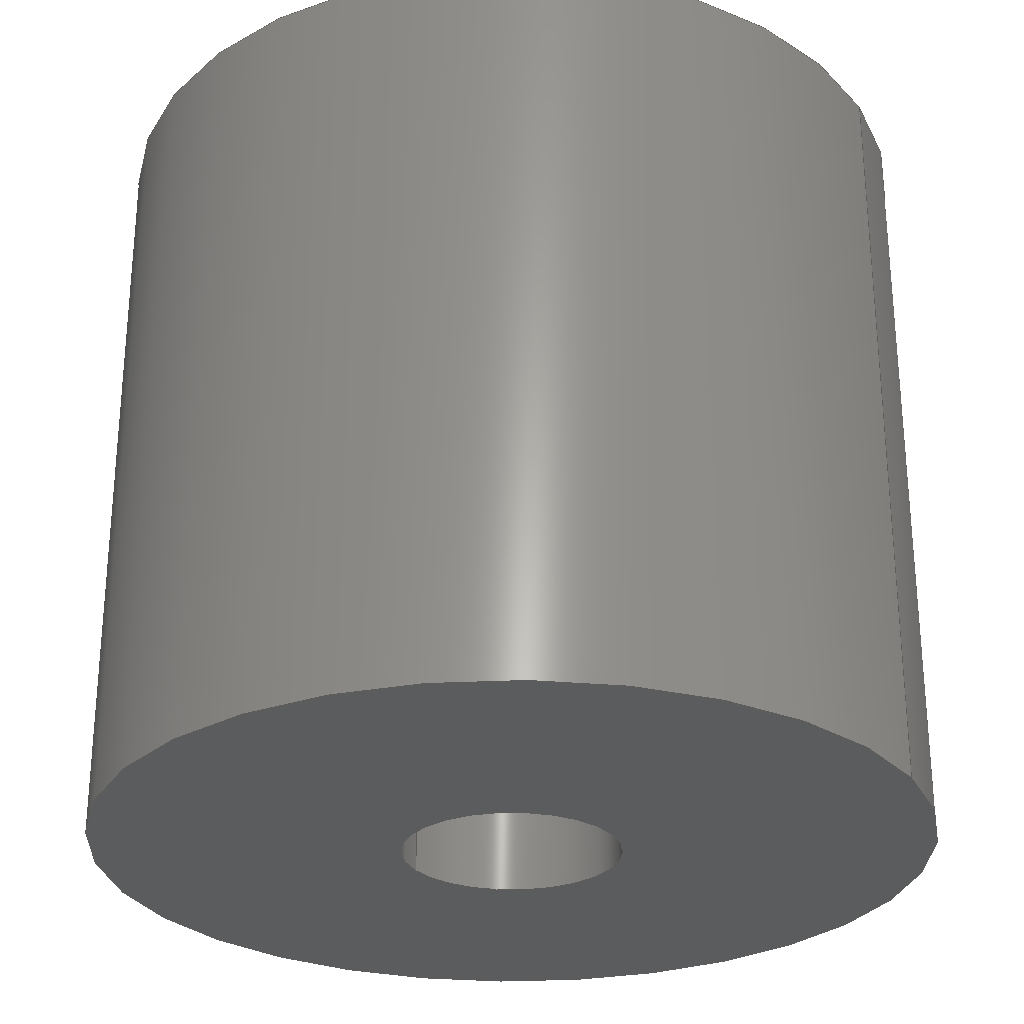
<metadata>
{"format":"step","ext":"step","renderer":"f3d","projection":"perspective","resolution":1024,"background":"white","views":[{"elev":-27.8,"azim":-151.8,"up":"+Z"}]}
</metadata>
<code>
ISO-10303-21;
DATA;
#1 = ORIENTED_EDGE ( 'NONE', *, *, #89, .F. ) ;
#2 = CARTESIAN_POINT ( 'NONE',  ( 0, 0, 10.6 ) ) ;
#3 = CARTESIAN_POINT ( 'NONE',  ( 0, 0, 10.6 ) ) ;
#4 = CARTESIAN_POINT ( 'NONE',  ( -2.108, 2.582e-16, 10.6 ) ) ;
#5 =( GEOMETRIC_REPRESENTATION_CONTEXT ( 3 ) GLOBAL_UNCERTAINTY_ASSIGNED_CONTEXT ( ( #23 ) ) GLOBAL_UNIT_ASSIGNED_CONTEXT ( ( #46, #242, #184 ) ) REPRESENTATION_CONTEXT ( 'NONE', 'WORKASPACE' ) );
#6 = CARTESIAN_POINT ( 'NONE',  ( 0, 0, 10.6 ) ) ;
#7 = CIRCLE ( 'NONE', #279, 4.125 ) ;
#8 = ADVANCED_BREP_SHAPE_REPRESENTATION ( 'J5 bearing post', ( #329, #178 ), #5 ) ;
#9 = ORIENTED_EDGE ( 'NONE', *, *, #189, .T. ) ;
#10 = ORIENTED_EDGE ( 'NONE', *, *, #318, .T. ) ;
#11 = ADVANCED_FACE ( 'NONE', ( #238, #166 ), #133, .F. ) ;
#12 = EDGE_CURVE ( 'NONE', #74, #160, #70, .T. ) ;
#13 = EDGE_CURVE ( 'NONE', #204, #160, #52, .T. ) ;
#14 = ADVANCED_FACE ( 'NONE', ( #111 ), #284, .F. ) ;
#15 = PERSON_AND_ORGANIZATION ( #79, #45 ) ;
#16 = APPROVAL_STATUS ( 'not_yet_approved' ) ;
#17 = CARTESIAN_POINT ( 'NONE',  ( -2.108, 2.582e-16, 0 ) ) ;
#18 = ORIENTED_EDGE ( 'NONE', *, *, #221, .F. ) ;
#19 = DIRECTION ( 'NONE',  ( -0, -0, -1 ) ) ;
#20 = CYLINDRICAL_SURFACE ( 'NONE', #260, 4.125 ) ;
#21 = LINE ( 'NONE', #203, #25 ) ;
#22 = DIRECTION ( 'NONE',  ( 1, 0, -0 ) ) ;
#23 = UNCERTAINTY_MEASURE_WITH_UNIT (LENGTH_MEASURE( 1e-05 ), #46, 'distance_accuracy_value', 'NONE');
#24 = DIRECTION ( 'NONE',  ( 1, 0, 0 ) ) ;
#25 = VECTOR ( 'NONE', #211, 1000 ) ;
#26 = ORIENTED_EDGE ( 'NONE', *, *, #89, .T. ) ;
#27 = CC_DESIGN_DATE_AND_TIME_ASSIGNMENT ( #73, #80, ( #58 ) ) ;
#28 = VECTOR ( 'NONE', #229, 1000 ) ;
#29 = CARTESIAN_POINT ( 'NONE',  ( 0, 0, 0 ) ) ;
#30 = ORIENTED_EDGE ( 'NONE', *, *, #311, .F. ) ;
#31 = VECTOR ( 'NONE', #292, 1000 ) ;
#32 = APPLICATION_CONTEXT ( 'configuration controlled 3d designs of mechanical parts and assemblies' ) ;
#33 = CARTESIAN_POINT ( 'NONE',  ( 0, 0, 0 ) ) ;
#34 = DIRECTION ( 'NONE',  ( 1, 0, 0 ) ) ;
#35 = FACE_BOUND ( 'NONE', #124, .T. ) ;
#36 = VERTEX_POINT ( 'NONE', #288 ) ;
#37 = PERSON_AND_ORGANIZATION ( #79, #45 ) ;
#38 = CIRCLE ( 'NONE', #236, 4.125 ) ;
#39 = EDGE_LOOP ( 'NONE', ( #129, #1, #226, #291 ) ) ;
#40 = ORIENTED_EDGE ( 'NONE', *, *, #253, .F. ) ;
#41 = ADVANCED_FACE ( 'NONE', ( #86 ), #20, .F. ) ;
#42 = DIRECTION ( 'NONE',  ( 1, 0, 0 ) ) ;
#43 = APPROVAL_ROLE ( '' ) ;
#44 = PERSON_AND_ORGANIZATION ( #79, #45 ) ;
#45 = ORGANIZATION ( 'UNSPECIFIED', 'UNSPECIFIED', '' ) ;
#46 =( LENGTH_UNIT ( ) NAMED_UNIT ( * ) SI_UNIT ( .MILLI., .METRE. ) );
#47 = AXIS2_PLACEMENT_3D ( 'NONE', #94, #268, #281 ) ;
#48 = SHAPE_DEFINITION_REPRESENTATION ( #237, #8 ) ;
#49 = EDGE_LOOP ( 'NONE', ( #126, #254, #247, #265 ) ) ;
#50 = FACE_BOUND ( 'NONE', #145, .T. ) ;
#51 = DIRECTION ( 'NONE',  ( 1, 0, 0 ) ) ;
#52 = LINE ( 'NONE', #151, #190 ) ;
#53 = DIRECTION ( 'NONE',  ( 1, 0, 0 ) ) ;
#54 = CC_DESIGN_APPROVAL ( #67, ( #197 ) ) ;
#55 = VECTOR ( 'NONE', #75, 1000 ) ;
#56 = COORDINATED_UNIVERSAL_TIME_OFFSET ( 8, 0, .BEHIND. ) ;
#57 = DIRECTION ( 'NONE',  ( 0, 0, 1 ) ) ;
#58 = PRODUCT_DEFINITION ( 'UNKNOWN', '', #197, #91 ) ;
#59 = LOCAL_TIME ( 18, 17, 48, #56 ) ;
#60 = CALENDAR_DATE ( 2017, 2, 8 ) ;
#61 = APPROVAL_PERSON_ORGANIZATION ( #37, #244, #289 ) ;
#62 = DIRECTION ( 'NONE',  ( 1, 0, 0 ) ) ;
#63 = DATE_AND_TIME ( #60, #59 ) ;
#64 = EDGE_LOOP ( 'NONE', ( #26, #9 ) ) ;
#65 = CARTESIAN_POINT ( 'NONE',  ( 0, 0, 0 ) ) ;
#66 = CARTESIAN_POINT ( 'NONE',  ( 4.125, 0, 10.6 ) ) ;
#67 = APPROVAL ( #177, 'UNSPECIFIED' ) ;
#68 = DIRECTION ( 'NONE',  ( 0, 0, 1 ) ) ;
#69 = APPROVAL_PERSON_ORGANIZATION ( #72, #67, #43 ) ;
#70 = CIRCLE ( 'NONE', #146, 8 ) ;
#71 = DIRECTION ( 'NONE',  ( 1, 0, 0 ) ) ;
#72 = PERSON_AND_ORGANIZATION ( #79, #45 ) ;
#73 = DATE_AND_TIME ( #81, #82 ) ;
#74 = VERTEX_POINT ( 'NONE', #322 ) ;
#75 = DIRECTION ( 'NONE',  ( -0, -0, 1 ) ) ;
#76 = CIRCLE ( 'NONE', #239, 2.108 ) ;
#77 = ADVANCED_FACE ( 'NONE', ( #78 ), #298, .F. ) ;
#78 = FACE_OUTER_BOUND ( 'NONE', #139, .T. ) ;
#79 = PERSON ( 'UNSPECIFIED', 'UNSPECIFIED', 'UNSPECIFIED', ('UNSPECIFIED'), ('UNSPECIFIED'), ('UNSPECIFIED') ) ;
#80 = DATE_TIME_ROLE ( 'creation_date' ) ;
#81 = CALENDAR_DATE ( 2017, 2, 8 ) ;
#82 = LOCAL_TIME ( 18, 17, 48, #87 ) ;
#83 = DIRECTION ( 'NONE',  ( -0, -0, 1 ) ) ;
#84 = EDGE_CURVE ( 'NONE', #282, #299, #76, .T. ) ;
#85 = DIRECTION ( 'NONE',  ( 0, 0, 1 ) ) ;
#86 = FACE_OUTER_BOUND ( 'NONE', #180, .T. ) ;
#87 = COORDINATED_UNIVERSAL_TIME_OFFSET ( 8, 0, .BEHIND. ) ;
#88 = ORIENTED_EDGE ( 'NONE', *, *, #12, .F. ) ;
#89 = EDGE_CURVE ( 'NONE', #218, #252, #119, .T. ) ;
#90 = DIRECTION ( 'NONE',  ( 1, 0, 0 ) ) ;
#91 = DESIGN_CONTEXT ( 'detailed design', #96, 'design' ) ;
#92 = PERSON_AND_ORGANIZATION ( #79, #45 ) ;
#93 = ORIENTED_EDGE ( 'NONE', *, *, #13, .T. ) ;
#94 = CARTESIAN_POINT ( 'NONE',  ( 0, 0, 14.6 ) ) ;
#95 = APPROVAL ( #16, 'UNSPECIFIED' ) ;
#96 = APPLICATION_CONTEXT ( 'configuration controlled 3d designs of mechanical parts and assemblies' ) ;
#97 = APPROVAL_DATE_TIME ( #63, #244 ) ;
#98 = PERSON_AND_ORGANIZATION ( #79, #45 ) ;
#99 = ORIENTED_EDGE ( 'NONE', *, *, #84, .F. ) ;
#100 = PERSON_AND_ORGANIZATION ( #79, #45 ) ;
#101 = LOCAL_TIME ( 18, 17, 48, #102 ) ;
#102 = COORDINATED_UNIVERSAL_TIME_OFFSET ( 8, 0, .BEHIND. ) ;
#103 = APPLICATION_PROTOCOL_DEFINITION ( 'international standard', 'config_control_design', 1994, #32 ) ;
#104 = DIRECTION ( 'NONE',  ( 0, 0, 1 ) ) ;
#105 = CALENDAR_DATE ( 2017, 2, 8 ) ;
#106 = ORIENTED_EDGE ( 'NONE', *, *, #84, .T. ) ;
#107 = APPROVAL_DATE_TIME ( #108, #67 ) ;
#108 = DATE_AND_TIME ( #105, #101 ) ;
#109 = ADVANCED_FACE ( 'NONE', ( #191 ), #175, .T. ) ;
#110 = ADVANCED_FACE ( 'NONE', ( #50, #312 ), #163, .T. ) ;
#111 = FACE_OUTER_BOUND ( 'NONE', #39, .T. ) ;
#112 = DIRECTION ( 'NONE',  ( -0, -0, -1 ) ) ;
#113 = SECURITY_CLASSIFICATION_LEVEL ( 'unclassified' ) ;
#114 = DIRECTION ( 'NONE',  ( 1, 0, 0 ) ) ;
#115 = DIRECTION ( 'NONE',  ( 0, 0, 1 ) ) ;
#116 = COORDINATED_UNIVERSAL_TIME_OFFSET ( 8, 0, .BEHIND. ) ;
#117 = DATE_TIME_ROLE ( 'classification_date' ) ;
#118 = FACE_OUTER_BOUND ( 'NONE', #314, .T. ) ;
#119 = CIRCLE ( 'NONE', #122, 2.108 ) ;
#120 = PERSON_AND_ORGANIZATION_ROLE ( 'design_supplier' ) ;
#121 = CARTESIAN_POINT ( 'NONE',  ( 0, 0, 14.6 ) ) ;
#122 = AXIS2_PLACEMENT_3D ( 'NONE', #245, #256, #34 ) ;
#123 = DIRECTION ( 'NONE',  ( 1, 0, 0 ) ) ;
#124 = EDGE_LOOP ( 'NONE', ( #106, #328 ) ) ;
#125 = DIRECTION ( 'NONE',  ( -1, 0, 0 ) ) ;
#126 = ORIENTED_EDGE ( 'NONE', *, *, #13, .F. ) ;
#127 = APPROVAL_DATE_TIME ( #128, #95 ) ;
#128 = DATE_AND_TIME ( #132, #134 ) ;
#129 = ORIENTED_EDGE ( 'NONE', *, *, #318, .F. ) ;
#130 = EDGE_LOOP ( 'NONE', ( #88, #235 ) ) ;
#131 = DIRECTION ( 'NONE',  ( 1, 0, -0 ) ) ;
#132 = CALENDAR_DATE ( 2017, 2, 8 ) ;
#133 = PLANE ( 'NONE',  #141 ) ;
#134 = LOCAL_TIME ( 18, 17, 48, #136 ) ;
#135 = PLANE ( 'NONE',  #214 ) ;
#136 = COORDINATED_UNIVERSAL_TIME_OFFSET ( 8, 0, .BEHIND. ) ;
#137 = APPROVAL_PERSON_ORGANIZATION ( #138, #95, #174 ) ;
#138 = PERSON_AND_ORGANIZATION ( #79, #45 ) ;
#139 = EDGE_LOOP ( 'NONE', ( #18, #326, #273, #306 ) ) ;
#140 = LINE ( 'NONE', #248, #258 ) ;
#141 = AXIS2_PLACEMENT_3D ( 'NONE', #266, #68, #22 ) ;
#142 = CALENDAR_DATE ( 2017, 2, 8 ) ;
#143 = ORIENTED_EDGE ( 'NONE', *, *, #316, .F. ) ;
#144 = EDGE_LOOP ( 'NONE', ( #30, #93, #293, #233 ) ) ;
#145 = EDGE_LOOP ( 'NONE', ( #198, #143 ) ) ;
#146 = AXIS2_PLACEMENT_3D ( 'NONE', #65, #212, #53 ) ;
#147 = CIRCLE ( 'NONE', #162, 8 ) ;
#148 = CARTESIAN_POINT ( 'NONE',  ( 0, 0, 14.6 ) ) ;
#149 = CYLINDRICAL_SURFACE ( 'NONE', #219, 8 ) ;
#150 = AXIS2_PLACEMENT_3D ( 'NONE', #196, #228, #131 ) ;
#151 = CARTESIAN_POINT ( 'NONE',  ( 8, 9.797e-16, 14.6 ) ) ;
#152 = CC_DESIGN_PERSON_AND_ORGANIZATION_ASSIGNMENT ( #44, #182, ( #307 ) ) ;
#153 = ORIENTED_EDGE ( 'NONE', *, *, #189, .F. ) ;
#154 = CC_DESIGN_DATE_AND_TIME_ASSIGNMENT ( #155, #117, ( #297 ) ) ;
#155 = DATE_AND_TIME ( #142, #170 ) ;
#156 = ORIENTED_EDGE ( 'NONE', *, *, #255, .T. ) ;
#157 = ORIENTED_EDGE ( 'NONE', *, *, #274, .F. ) ;
#158 = DIRECTION ( 'NONE',  ( 0, 0, 1 ) ) ;
#159 = CARTESIAN_POINT ( 'NONE',  ( 0, 0, 10.6 ) ) ;
#160 = VERTEX_POINT ( 'NONE', #176 ) ;
#161 = VERTEX_POINT ( 'NONE', #250 ) ;
#162 = AXIS2_PLACEMENT_3D ( 'NONE', #29, #270, #114 ) ;
#163 = PLANE ( 'NONE',  #150 ) ;
#164 = CIRCLE ( 'NONE', #321, 2.108 ) ;
#165 = EDGE_CURVE ( 'NONE', #299, #282, #164, .T. ) ;
#166 = FACE_OUTER_BOUND ( 'NONE', #130, .T. ) ;
#167 = CARTESIAN_POINT ( 'NONE',  ( 0, 0, 10.6 ) ) ;
#168 = CARTESIAN_POINT ( 'NONE',  ( 0, 0, 14.6 ) ) ;
#169 = AXIS2_PLACEMENT_3D ( 'NONE', #33, #185, #230 ) ;
#170 = LOCAL_TIME ( 18, 17, 48, #116 ) ;
#171 = EDGE_LOOP ( 'NONE', ( #153, #10, #99, #157 ) ) ;
#172 = ORIENTED_EDGE ( 'NONE', *, *, #295, .T. ) ;
#173 = PERSON_AND_ORGANIZATION_ROLE ( 'creator' ) ;
#174 = APPROVAL_ROLE ( '' ) ;
#175 = CYLINDRICAL_SURFACE ( 'NONE', #257, 8 ) ;
#176 = CARTESIAN_POINT ( 'NONE',  ( 8, 9.797e-16, 0 ) ) ;
#177 = APPROVAL_STATUS ( 'not_yet_approved' ) ;
#178 = AXIS2_PLACEMENT_3D ( 'NONE', #296, #57, #51 ) ;
#179 = CARTESIAN_POINT ( 'NONE',  ( 0, 0, 14.6 ) ) ;
#180 = EDGE_LOOP ( 'NONE', ( #277, #40, #172, #156 ) ) ;
#181 = APPROVAL_STATUS ( 'not_yet_approved' ) ;
#182 = PERSON_AND_ORGANIZATION_ROLE ( 'design_owner' ) ;
#183 = EDGE_CURVE ( 'NONE', #161, #204, #261, .T. ) ;
#184 =( NAMED_UNIT ( * ) SI_UNIT ( $, .STERADIAN. ) SOLID_ANGLE_UNIT ( ) );
#185 = DIRECTION ( 'NONE',  ( -0, -0, 1 ) ) ;
#186 = CC_DESIGN_PERSON_AND_ORGANIZATION_ASSIGNMENT ( #15, #215, ( #297 ) ) ;
#187 = ADVANCED_FACE ( 'NONE', ( #320 ), #231, .F. ) ;
#188 = CARTESIAN_POINT ( 'NONE',  ( 0, 0, 14.6 ) ) ;
#189 = EDGE_CURVE ( 'NONE', #252, #218, #216, .T. ) ;
#190 = VECTOR ( 'NONE', #19, 1000 ) ;
#191 = FACE_OUTER_BOUND ( 'NONE', #144, .T. ) ;
#192 = CIRCLE ( 'NONE', #202, 4.125 ) ;
#193 = DIRECTION ( 'NONE',  ( 1, 0, 0 ) ) ;
#194 = CIRCLE ( 'NONE', #243, 8 ) ;
#195 = CARTESIAN_POINT ( 'NONE',  ( 0, 0, 0 ) ) ;
#196 = CARTESIAN_POINT ( 'NONE',  ( 0, 0, 14.6 ) ) ;
#197 = PRODUCT_DEFINITION_FORMATION_WITH_SPECIFIED_SOURCE ( 'ANY', '', #307, .NOT_KNOWN. ) ;
#198 = ORIENTED_EDGE ( 'NONE', *, *, #255, .F. ) ;
#199 = DIRECTION ( 'NONE',  ( 0, 0, 1 ) ) ;
#200 = DIRECTION ( 'NONE',  ( 1, 0, 0 ) ) ;
#201 = CC_DESIGN_PERSON_AND_ORGANIZATION_ASSIGNMENT ( #92, #173, ( #58 ) ) ;
#202 = AXIS2_PLACEMENT_3D ( 'NONE', #283, #275, #123 ) ;
#203 = CARTESIAN_POINT ( 'NONE',  ( -8, 0, 14.6 ) ) ;
#204 = VERTEX_POINT ( 'NONE', #301 ) ;
#205 = DIRECTION ( 'NONE',  ( 1, 0, 0 ) ) ;
#206 = VERTEX_POINT ( 'NONE', #263 ) ;
#207 = DIRECTION ( 'NONE',  ( -1, 0, 0 ) ) ;
#208 = ORIENTED_EDGE ( 'NONE', *, *, #221, .T. ) ;
#209 = ADVANCED_FACE ( 'NONE', ( #290 ), #149, .T. ) ;
#210 = DIRECTION ( 'NONE',  ( -0, -0, -1 ) ) ;
#211 = DIRECTION ( 'NONE',  ( -0, -0, -1 ) ) ;
#212 = DIRECTION ( 'NONE',  ( 0, 0, 1 ) ) ;
#213 = CLOSED_SHELL ( 'NONE', ( #77, #109, #187, #14, #209, #110, #11, #319, #41 ) ) ;
#214 = AXIS2_PLACEMENT_3D ( 'NONE', #3, #199, #269 ) ;
#215 = PERSON_AND_ORGANIZATION_ROLE ( 'classification_officer' ) ;
#216 = CIRCLE ( 'NONE', #259, 2.108 ) ;
#217 = AXIS2_PLACEMENT_3D ( 'NONE', #195, #286, #62 ) ;
#218 = VERTEX_POINT ( 'NONE', #224 ) ;
#219 = AXIS2_PLACEMENT_3D ( 'NONE', #188, #210, #207 ) ;
#220 = DIRECTION ( 'NONE',  ( -0, -0, -1 ) ) ;
#221 = EDGE_CURVE ( 'NONE', #36, #310, #7, .T. ) ;
#222 = CARTESIAN_POINT ( 'NONE',  ( -2.108, 2.582e-16, 0 ) ) ;
#223 = VERTEX_POINT ( 'NONE', #264 ) ;
#224 = CARTESIAN_POINT ( 'NONE',  ( 2.108, 0, 0 ) ) ;
#225 = LINE ( 'NONE', #272, #55 ) ;
#226 = ORIENTED_EDGE ( 'NONE', *, *, #274, .T. ) ;
#227 = CC_DESIGN_APPROVAL ( #244, ( #58 ) ) ;
#228 = DIRECTION ( 'NONE',  ( 0, 0, 1 ) ) ;
#229 = DIRECTION ( 'NONE',  ( -0, -0, 1 ) ) ;
#230 = DIRECTION ( 'NONE',  ( 1, 0, 0 ) ) ;
#231 = CYLINDRICAL_SURFACE ( 'NONE', #169, 2.108 ) ;
#232 = DIRECTION ( 'NONE',  ( 0, 0, 1 ) ) ;
#233 = ORIENTED_EDGE ( 'NONE', *, *, #323, .F. ) ;
#234 = AXIS2_PLACEMENT_3D ( 'NONE', #315, #305, #90 ) ;
#235 = ORIENTED_EDGE ( 'NONE', *, *, #271, .F. ) ;
#236 = AXIS2_PLACEMENT_3D ( 'NONE', #179, #158, #327 ) ;
#237 = PRODUCT_DEFINITION_SHAPE ( 'NONE', 'NONE',  #58 ) ;
#238 = FACE_BOUND ( 'NONE', #64, .T. ) ;
#239 = AXIS2_PLACEMENT_3D ( 'NONE', #159, #240, #325 ) ;
#240 = DIRECTION ( 'NONE',  ( -0, -0, -1 ) ) ;
#241 = ORIENTED_EDGE ( 'NONE', *, *, #311, .T. ) ;
#242 =( NAMED_UNIT ( * ) PLANE_ANGLE_UNIT ( ) SI_UNIT ( $, .RADIAN. ) );
#243 = AXIS2_PLACEMENT_3D ( 'NONE', #148, #232, #205 ) ;
#244 = APPROVAL ( #181, 'UNSPECIFIED' ) ;
#245 = CARTESIAN_POINT ( 'NONE',  ( 0, 0, 0 ) ) ;
#246 = CARTESIAN_POINT ( 'NONE',  ( 2.108, 0, 10.6 ) ) ;
#247 = ORIENTED_EDGE ( 'NONE', *, *, #323, .T. ) ;
#248 = CARTESIAN_POINT ( 'NONE',  ( 2.108, 0, 0 ) ) ;
#249 = CARTESIAN_POINT ( 'NONE',  ( 0, 0, 0 ) ) ;
#250 = CARTESIAN_POINT ( 'NONE',  ( -8, 0, 14.6 ) ) ;
#251 = CIRCLE ( 'NONE', #278, 4.125 ) ;
#252 = VERTEX_POINT ( 'NONE', #17 ) ;
#253 = EDGE_CURVE ( 'NONE', #310, #36, #192, .T. ) ;
#254 = ORIENTED_EDGE ( 'NONE', *, *, #183, .F. ) ;
#255 = EDGE_CURVE ( 'NONE', #223, #206, #251, .T. ) ;
#256 = DIRECTION ( 'NONE',  ( 0, 0, 1 ) ) ;
#257 = AXIS2_PLACEMENT_3D ( 'NONE', #168, #220, #125 ) ;
#258 = VECTOR ( 'NONE', #324, 1000 ) ;
#259 = AXIS2_PLACEMENT_3D ( 'NONE', #249, #104, #200 ) ;
#260 = AXIS2_PLACEMENT_3D ( 'NONE', #2, #83, #71 ) ;
#261 = CIRCLE ( 'NONE', #47, 8 ) ;
#262 = EDGE_CURVE ( 'NONE', #36, #206, #225, .T. ) ;
#263 = CARTESIAN_POINT ( 'NONE',  ( -4.125, 5.052e-16, 14.6 ) ) ;
#264 = CARTESIAN_POINT ( 'NONE',  ( 4.125, 0, 14.6 ) ) ;
#265 = ORIENTED_EDGE ( 'NONE', *, *, #12, .T. ) ;
#266 = CARTESIAN_POINT ( 'NONE',  ( 0, 0, 0 ) ) ;
#267 = CARTESIAN_POINT ( 'NONE',  ( 4.125, 0, 10.6 ) ) ;
#268 = DIRECTION ( 'NONE',  ( 0, 0, 1 ) ) ;
#269 = DIRECTION ( 'NONE',  ( 1, 0, -0 ) ) ;
#270 = DIRECTION ( 'NONE',  ( 0, 0, 1 ) ) ;
#271 = EDGE_CURVE ( 'NONE', #160, #74, #147, .T. ) ;
#272 = CARTESIAN_POINT ( 'NONE',  ( -4.125, 5.052e-16, 10.6 ) ) ;
#273 = ORIENTED_EDGE ( 'NONE', *, *, #316, .T. ) ;
#274 = EDGE_CURVE ( 'NONE', #218, #282, #140, .T. ) ;
#275 = DIRECTION ( 'NONE',  ( 0, 0, 1 ) ) ;
#276 = MECHANICAL_CONTEXT ( 'NONE', #32, 'mechanical' ) ;
#277 = ORIENTED_EDGE ( 'NONE', *, *, #262, .F. ) ;
#278 = AXIS2_PLACEMENT_3D ( 'NONE', #121, #85, #193 ) ;
#279 = AXIS2_PLACEMENT_3D ( 'NONE', #167, #115, #24 ) ;
#280 = ORIENTED_EDGE ( 'NONE', *, *, #253, .T. ) ;
#281 = DIRECTION ( 'NONE',  ( 1, 0, 0 ) ) ;
#282 = VERTEX_POINT ( 'NONE', #246 ) ;
#283 = CARTESIAN_POINT ( 'NONE',  ( 0, 0, 10.6 ) ) ;
#284 = CYLINDRICAL_SURFACE ( 'NONE', #217, 2.108 ) ;
#285 = EDGE_LOOP ( 'NONE', ( #303, #241 ) ) ;
#286 = DIRECTION ( 'NONE',  ( -0, -0, 1 ) ) ;
#287 = CC_DESIGN_PERSON_AND_ORGANIZATION_ASSIGNMENT ( #98, #120, ( #197 ) ) ;
#288 = CARTESIAN_POINT ( 'NONE',  ( -4.125, 5.052e-16, 10.6 ) ) ;
#289 = APPROVAL_ROLE ( '' ) ;
#290 = FACE_OUTER_BOUND ( 'NONE', #49, .T. ) ;
#291 = ORIENTED_EDGE ( 'NONE', *, *, #165, .F. ) ;
#292 = DIRECTION ( 'NONE',  ( -0, -0, 1 ) ) ;
#293 = ORIENTED_EDGE ( 'NONE', *, *, #271, .T. ) ;
#294 = LINE ( 'NONE', #267, #28 ) ;
#295 = EDGE_CURVE ( 'NONE', #310, #223, #294, .T. ) ;
#296 = CARTESIAN_POINT ( 'NONE',  ( 0, 0, 0 ) ) ;
#297 = SECURITY_CLASSIFICATION ( '', '', #113 ) ;
#298 = CYLINDRICAL_SURFACE ( 'NONE', #234, 4.125 ) ;
#299 = VERTEX_POINT ( 'NONE', #4 ) ;
#300 = APPLICATION_PROTOCOL_DEFINITION ( 'international standard', 'config_control_design', 1994, #96 ) ;
#301 = CARTESIAN_POINT ( 'NONE',  ( 8, 9.797e-16, 14.6 ) ) ;
#302 = LINE ( 'NONE', #222, #31 ) ;
#303 = ORIENTED_EDGE ( 'NONE', *, *, #183, .T. ) ;
#304 = CC_DESIGN_SECURITY_CLASSIFICATION ( #297, ( #197 ) ) ;
#305 = DIRECTION ( 'NONE',  ( -0, -0, 1 ) ) ;
#306 = ORIENTED_EDGE ( 'NONE', *, *, #295, .F. ) ;
#307 = PRODUCT ( 'J5 bearing post', 'J5 bearing post', '', ( #276 ) ) ;
#308 = PERSON_AND_ORGANIZATION_ROLE ( 'creator' ) ;
#309 = CC_DESIGN_PERSON_AND_ORGANIZATION_ASSIGNMENT ( #100, #308, ( #197 ) ) ;
#310 = VERTEX_POINT ( 'NONE', #66 ) ;
#311 = EDGE_CURVE ( 'NONE', #204, #161, #194, .T. ) ;
#312 = FACE_OUTER_BOUND ( 'NONE', #285, .T. ) ;
#313 = CC_DESIGN_APPROVAL ( #95, ( #297 ) ) ;
#314 = EDGE_LOOP ( 'NONE', ( #280, #208 ) ) ;
#315 = CARTESIAN_POINT ( 'NONE',  ( 0, 0, 10.6 ) ) ;
#316 = EDGE_CURVE ( 'NONE', #206, #223, #38, .T. ) ;
#317 = PRODUCT_RELATED_PRODUCT_CATEGORY ( 'detail', '', ( #307 ) ) ;
#318 = EDGE_CURVE ( 'NONE', #252, #299, #302, .T. ) ;
#319 = ADVANCED_FACE ( 'NONE', ( #118, #35 ), #135, .T. ) ;
#320 = FACE_OUTER_BOUND ( 'NONE', #171, .T. ) ;
#321 = AXIS2_PLACEMENT_3D ( 'NONE', #6, #112, #42 ) ;
#322 = CARTESIAN_POINT ( 'NONE',  ( -8, 0, 0 ) ) ;
#323 = EDGE_CURVE ( 'NONE', #161, #74, #21, .T. ) ;
#324 = DIRECTION ( 'NONE',  ( -0, -0, 1 ) ) ;
#325 = DIRECTION ( 'NONE',  ( 1, 0, 0 ) ) ;
#326 = ORIENTED_EDGE ( 'NONE', *, *, #262, .T. ) ;
#327 = DIRECTION ( 'NONE',  ( 1, 0, 0 ) ) ;
#328 = ORIENTED_EDGE ( 'NONE', *, *, #165, .T. ) ;
#329 = MANIFOLD_SOLID_BREP ( 'Cut-Extrude2', #213 ) ;
ENDSEC;
END-ISO-10303-21;

</code>
